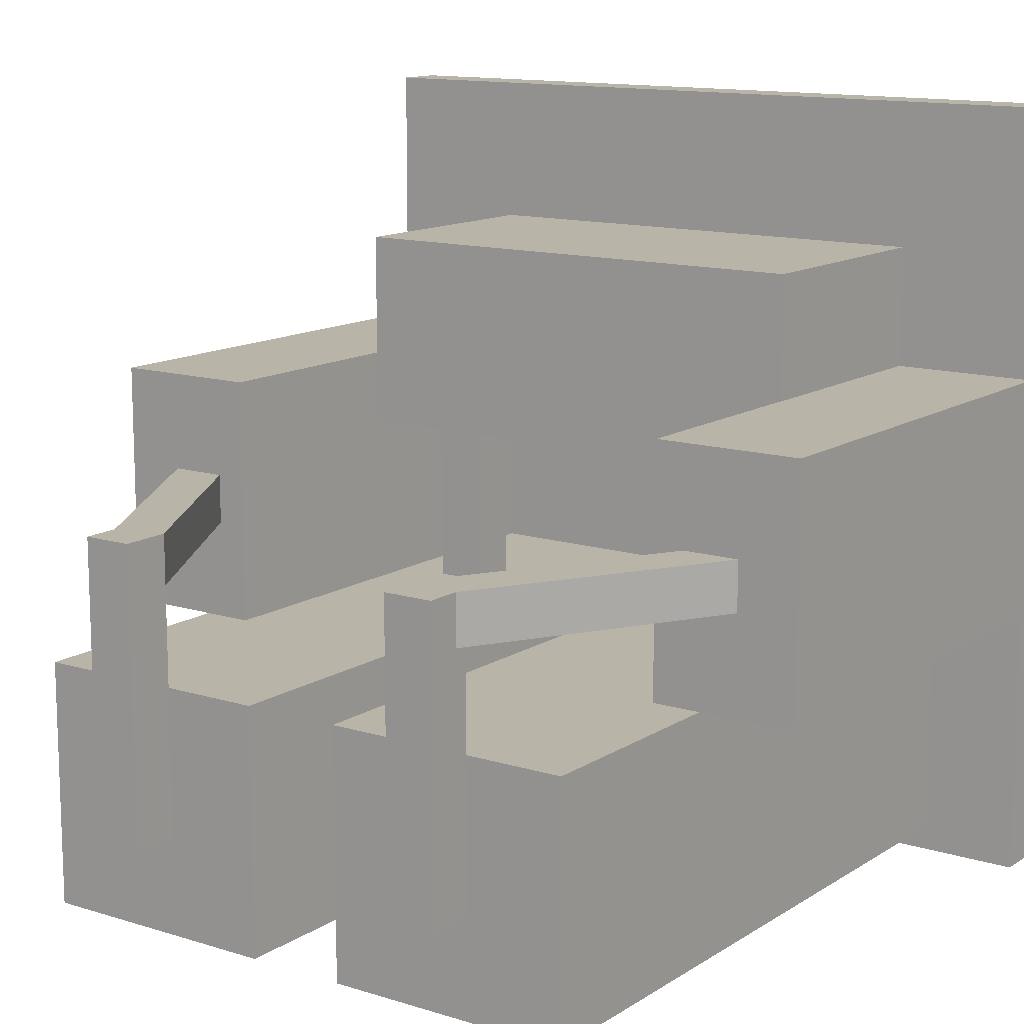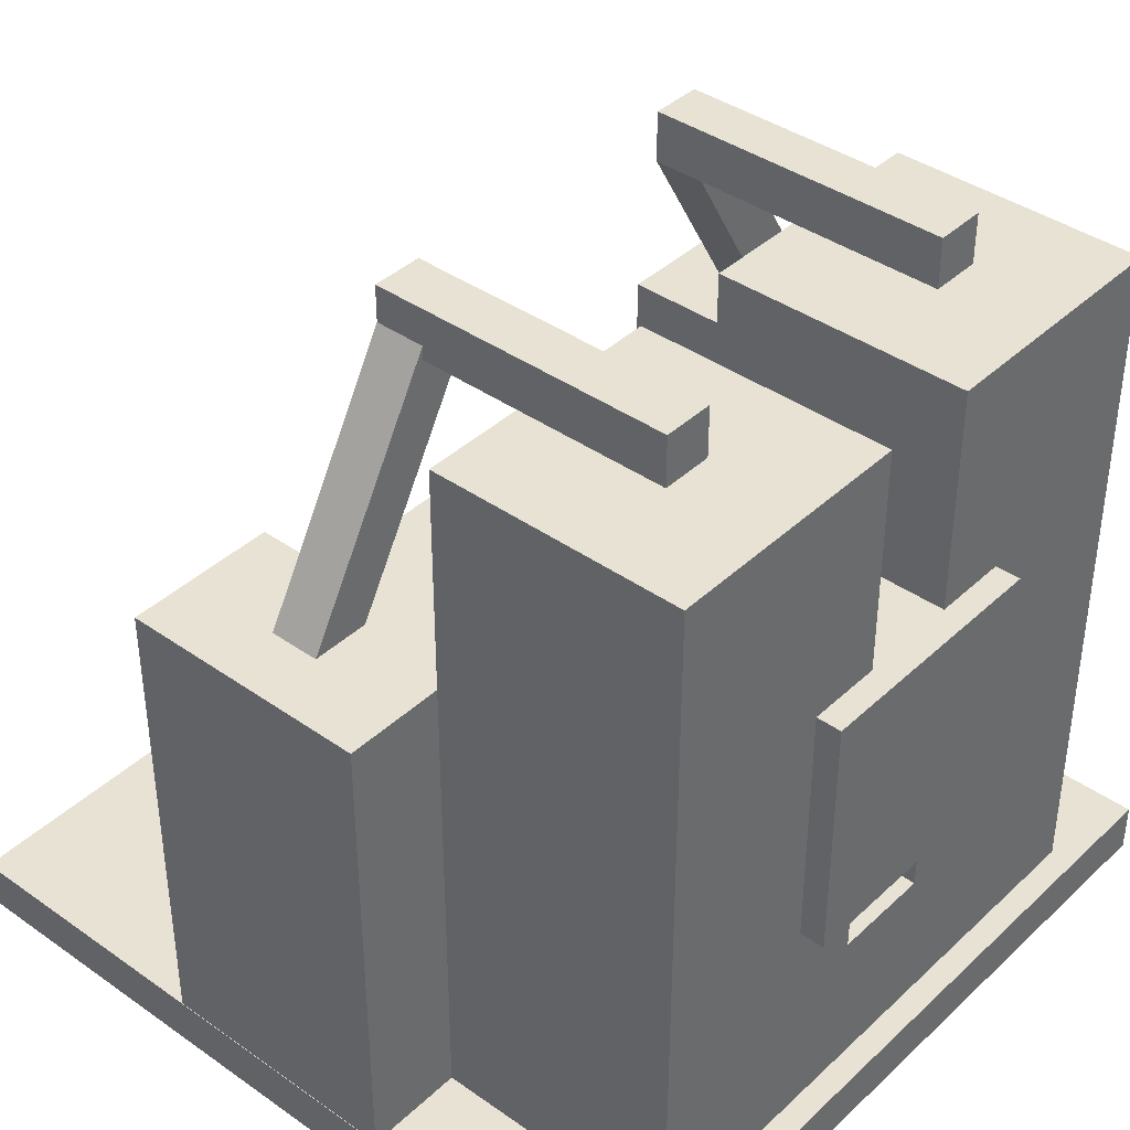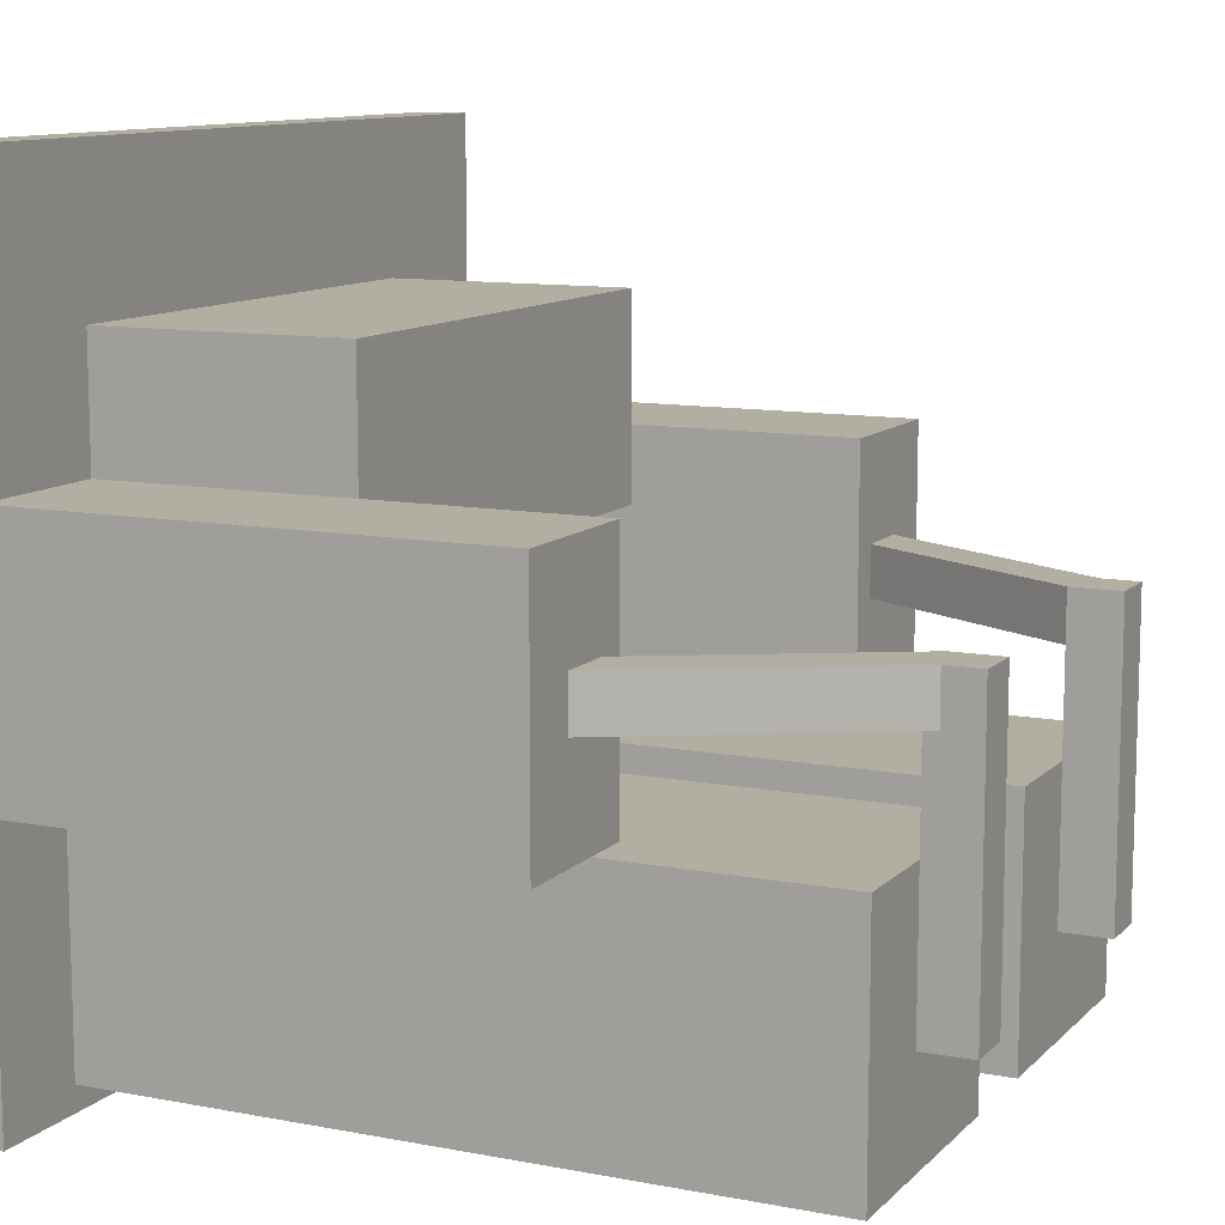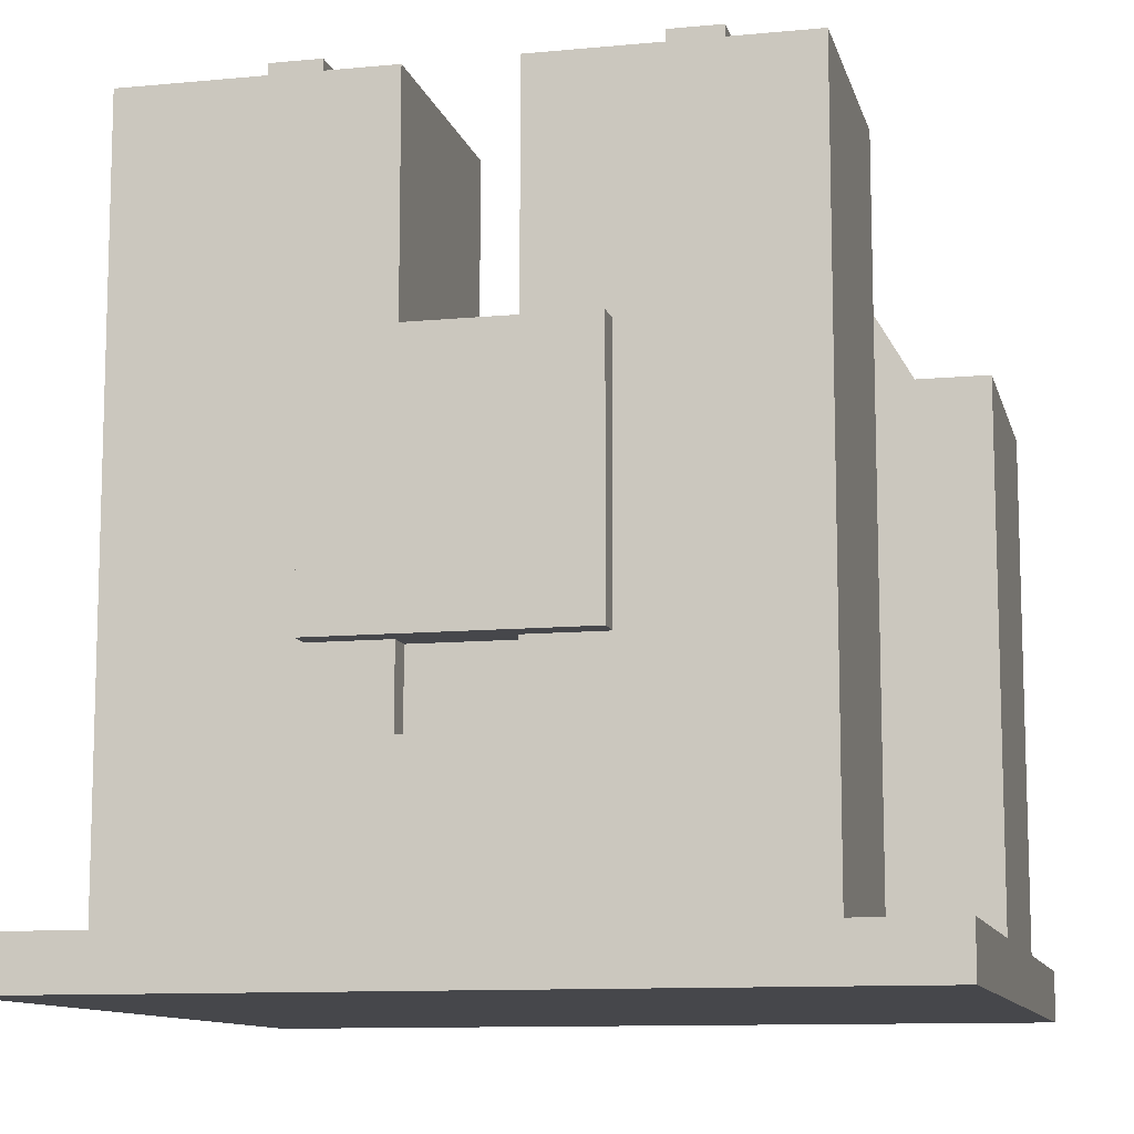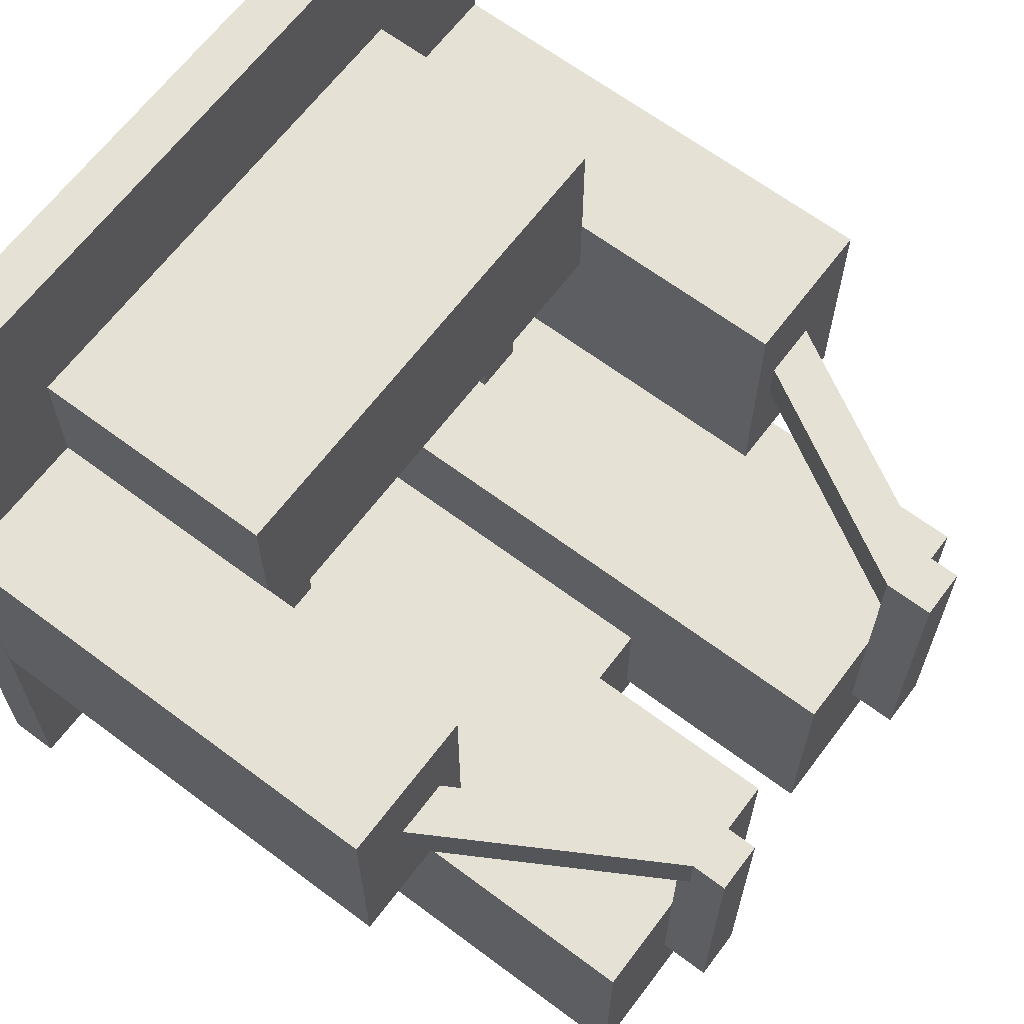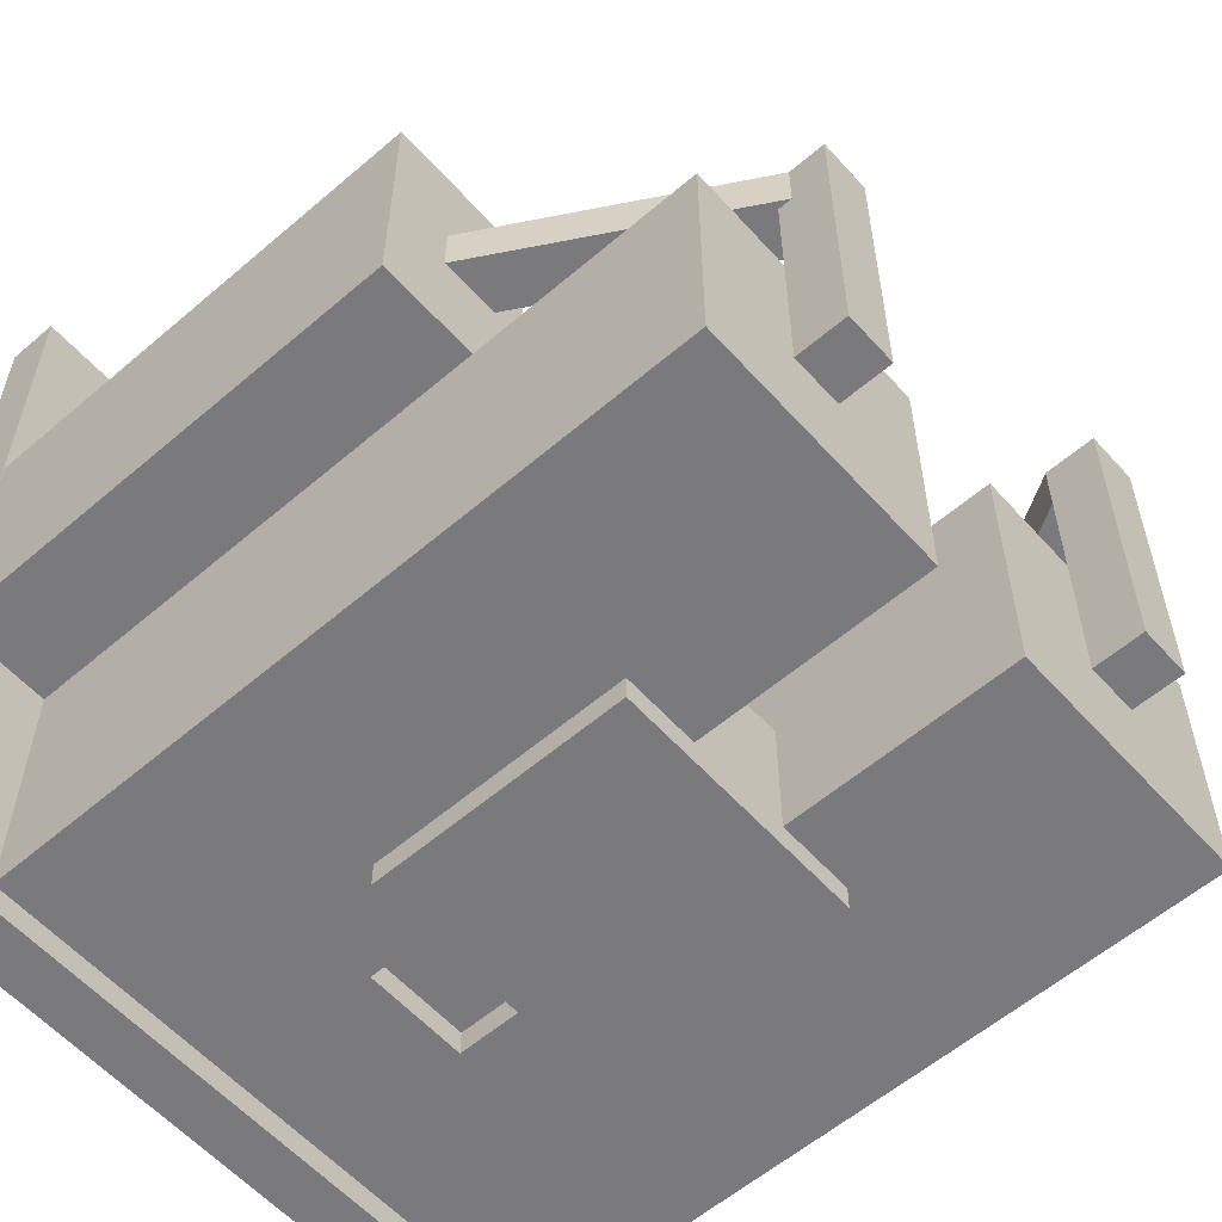
<metadata>
{"format":"obj","ext":"obj","renderer":"f3d","projection":"perspective","resolution":1024,"background":"white","views":[{"elev":13.0,"azim":-144.6,"up":"+Z"},{"elev":39.7,"azim":131.1,"up":"+Y"},{"elev":10.8,"azim":115.5,"up":"+Z"},{"elev":-10.8,"azim":-166.7,"up":"+Y"},{"elev":65.1,"azim":127.0,"up":"+Z"},{"elev":-58.2,"azim":131.5,"up":"+Z"}]}
</metadata>
<code>
v 0.5 0 -0.5
v -0.5 0 -0.5
v 0.5 0.0625 -0.5
v -0.5 0.0625 -0.5
v 0.5 0.0625 0.5
v -0.5 0.0625 0.5
v 0.5 0 0.5
v -0.5 0 0.5
v 0.375 0.1875 -0.4688
v 0.0625 0.1875 -0.4688
v 0.375 0.9375 -0.4688
v 0.0625 0.9375 -0.4688
v 0.375 0.9375 -0.1562
v 0.0625 0.9375 -0.1562
v 0.375 0.1875 -0.1562
v 0.0625 0.1875 -0.1562
v 0.25 0.9375 -0.3438
v 0.1875 0.9375 -0.3438
v 0.25 1 -0.3438
v 0.1875 1 -0.3438
v 0.25 1 0.03125
v 0.1875 1 0.03125
v 0.25 0.9375 0.03125
v 0.1875 0.9375 0.03125
v 0.4065 0.5588 0.03125
v 0.4606 0.59 0.03125
v 0.1877 0.9376 0.03125
v 0.2419 0.9689 0.03125
v 0.1877 0.9376 -0.03125
v 0.2419 0.9689 -0.03125
v 0.4065 0.5588 -0.03125
v 0.4606 0.59 -0.03125
v -0.0625 0.1875 -0.4688
v -0.375 0.1875 -0.4688
v -0.0625 0.9375 -0.4688
v -0.375 0.9375 -0.4688
v -0.0625 0.9375 -0.1562
v -0.375 0.9375 -0.1562
v -0.0625 0.1875 -0.1562
v -0.375 0.1875 -0.1562
v -0.1875 0.9375 -0.3438
v -0.25 0.9375 -0.3438
v -0.1875 1 -0.3438
v -0.25 1 -0.3438
v -0.1875 1 0.03125
v -0.25 1 0.03125
v -0.1875 0.9375 0.03125
v -0.25 0.9375 0.03125
v -0.4065 0.5588 -0.03125
v -0.4606 0.59 -0.03125
v -0.1877 0.9376 -0.03125
v -0.2419 0.9689 -0.03125
v -0.1877 0.9376 0.03125
v -0.2419 0.9689 0.03125
v -0.4065 0.5588 0.03125
v -0.4606 0.59 0.03125
v 0.2812 0.0625 -0.375
v -0.2812 0.0625 -0.375
v 0.2812 0.1875 -0.375
v -0.2812 0.1875 -0.375
v 0.2812 0.1875 -0.25
v -0.2812 0.1875 -0.25
v 0.2812 0.0625 -0.25
v -0.2812 0.0625 -0.25
v -0.3119 0.3438 -0.1562
v -0.4994 0.3438 -0.1562
v -0.3119 0.6562 -0.1562
v -0.4994 0.6562 -0.1562
v -0.3119 0.6562 0.1562
v -0.4994 0.6562 0.1562
v -0.3119 0.3438 0.1562
v -0.4994 0.3438 0.1562
v -0.3119 0.03125 -0.1562
v -0.4994 0.03125 -0.1562
v -0.3119 0.03125 0.1562
v -0.4994 0.03125 0.1562
v 0.3119 0.3438 0.1562
v 0.4994 0.3438 0.1562
v 0.3119 0.6562 0.1562
v 0.4994 0.6562 0.1562
v 0.3119 0.6562 -0.1562
v 0.4994 0.6562 -0.1562
v 0.3119 0.3438 -0.1562
v 0.4994 0.3438 -0.1562
v 0.3119 0.03125 0.1562
v 0.4994 0.03125 0.1562
v 0.3119 0.03125 -0.1562
v 0.4994 0.03125 -0.1562
v -0.1562 0.3438 -0.3125
v 0.1562 0.3438 -0.3125
v -0.1562 0.6562 -0.3125
v 0.1562 0.6562 -0.3125
v -0.1562 0.6562 -0.5
v 0.1562 0.6562 -0.5
v -0.1562 0.3438 -0.5
v 0.1562 0.3438 -0.5
v -0.0625 0.03125 -0.3125
v 0.0625 0.03125 -0.3125
v -0.0625 0.3438 -0.3125
v 0.0625 0.3438 -0.3125
v -0.0625 0.3438 -0.4375
v 0.0625 0.3438 -0.4375
v -0.0625 0.03125 -0.4375
v 0.0625 0.03125 -0.4375
v -0.0625 0.03125 -0.25
v 0.0625 0.03125 -0.25
v -0.0625 0.1562 -0.25
v 0.0625 0.1562 -0.25
v -0.0625 0.1562 -0.3125
v 0.0625 0.1562 -0.3125
v 0.3125 0.1875 0.0625
v -0.3125 0.1875 0.0625
v 0.3125 0.375 0.0625
v -0.3125 0.375 0.0625
v 0.3125 0.375 0.3125
v -0.3125 0.375 0.3125
v 0.3125 0.1875 0.3125
v -0.3125 0.1875 0.3125
v -0.1875 0.25 -0.1875
v -0.25 0.25 -0.1875
v -0.1875 0.3125 -0.1875
v -0.25 0.3125 -0.1875
v -0.1875 0.3125 0.0625
v -0.25 0.3125 0.0625
v -0.1875 0.25 0.0625
v -0.25 0.25 0.0625
v 0.3125 0.0625 0.0625
v -0.3125 0.0625 0.0625
v 0.3125 0.0625 0.3125
v -0.3125 0.0625 0.3125
v 0.25 0.25 -0.1875
v 0.1875 0.25 -0.1875
v 0.25 0.3125 -0.1875
v 0.1875 0.3125 -0.1875
v 0.25 0.3125 0.0625
v 0.1875 0.3125 0.0625
v 0.25 0.25 0.0625
v 0.1875 0.25 0.0625
v 0.375 0.0625 -0.4688
v -0.375 0.0625 -0.4688
v 0.375 0.25 -0.4688
v -0.375 0.25 -0.4688
v 0.375 0.25 -0.1562
v -0.375 0.25 -0.1562
v 0.375 0.0625 -0.1562
v -0.375 0.0625 -0.1562
g root
g base
f 1 2 3
f 3 2 4
f 5 3 6
f 6 3 4
f 7 1 5
f 5 1 3
f 8 7 6
f 6 7 5
f 1 7 2
f 2 7 8
f 2 8 4
f 4 8 6
f 9 10 11
f 11 10 12
f 13 11 14
f 14 11 12
f 15 9 13
f 13 9 11
f 16 15 14
f 14 15 13
f 9 15 10
f 10 15 16
f 10 16 12
f 12 16 14
f 17 18 19
f 19 18 20
f 21 19 22
f 22 19 20
f 23 17 21
f 21 17 19
f 24 23 22
f 22 23 21
f 17 23 18
f 18 23 24
f 18 24 20
f 20 24 22
f 25 26 27
f 27 26 28
f 29 27 30
f 30 27 28
f 31 25 29
f 29 25 27
f 32 31 30
f 30 31 29
f 25 31 26
f 26 31 32
f 26 32 28
f 28 32 30
f 33 34 35
f 35 34 36
f 37 35 38
f 38 35 36
f 39 33 37
f 37 33 35
f 40 39 38
f 38 39 37
f 33 39 34
f 34 39 40
f 34 40 36
f 36 40 38
f 41 42 43
f 43 42 44
f 45 43 46
f 46 43 44
f 47 41 45
f 45 41 43
f 48 47 46
f 46 47 45
f 41 47 42
f 42 47 48
f 42 48 44
f 44 48 46
f 49 50 51
f 51 50 52
f 53 51 54
f 54 51 52
f 55 49 53
f 53 49 51
f 56 55 54
f 54 55 53
f 49 55 50
f 50 55 56
f 50 56 52
f 52 56 54
f 57 58 59
f 59 58 60
f 61 59 62
f 62 59 60
f 63 57 61
f 61 57 59
f 64 63 62
f 62 63 61
f 58 64 60
f 60 64 62
f 65 66 67
f 67 66 68
f 69 67 70
f 70 67 68
f 71 65 69
f 69 65 67
f 72 71 70
f 70 71 69
f 65 71 66
f 66 71 72
f 66 72 68
f 68 72 70
f 73 74 65
f 65 74 66
f 75 73 71
f 71 73 65
f 76 75 72
f 72 75 71
f 74 76 66
f 66 76 72
f 77 78 79
f 79 78 80
f 81 79 82
f 82 79 80
f 83 77 81
f 81 77 79
f 84 83 82
f 82 83 81
f 77 83 78
f 78 83 84
f 78 84 80
f 80 84 82
f 85 86 77
f 77 86 78
f 87 85 83
f 83 85 77
f 88 87 84
f 84 87 83
f 86 88 78
f 78 88 84
f 89 90 91
f 91 90 92
f 93 91 94
f 94 91 92
f 95 89 93
f 93 89 91
f 96 95 94
f 94 95 93
f 89 95 90
f 90 95 96
f 90 96 92
f 92 96 94
f 97 98 99
f 99 98 100
f 101 99 102
f 102 99 100
f 103 97 101
f 101 97 99
f 104 103 102
f 102 103 101
f 97 103 98
f 98 103 104
f 98 104 100
f 100 104 102
f 105 106 107
f 107 106 108
f 109 107 110
f 110 107 108
f 97 105 109
f 109 105 107
f 98 97 110
f 110 97 109
f 105 97 106
f 106 97 98
f 106 98 108
f 108 98 110
f 111 112 113
f 113 112 114
f 115 113 116
f 116 113 114
f 117 111 115
f 115 111 113
f 118 117 116
f 116 117 115
f 111 117 112
f 112 117 118
f 112 118 114
f 114 118 116
f 119 120 121
f 121 120 122
f 123 121 124
f 124 121 122
f 125 119 123
f 123 119 121
f 126 125 124
f 124 125 123
f 119 125 120
f 120 125 126
f 120 126 122
f 122 126 124
f 127 128 111
f 111 128 112
f 129 127 117
f 117 127 111
f 130 129 118
f 118 129 117
f 128 130 112
f 112 130 118
f 131 132 133
f 133 132 134
f 135 133 136
f 136 133 134
f 137 131 135
f 135 131 133
f 138 137 136
f 136 137 135
f 131 137 132
f 132 137 138
f 132 138 134
f 134 138 136
f 139 140 141
f 141 140 142
f 143 141 144
f 144 141 142
f 145 139 143
f 143 139 141
f 146 145 144
f 144 145 143
f 139 145 140
f 140 145 146
f 140 146 142
f 142 146 144

</code>
